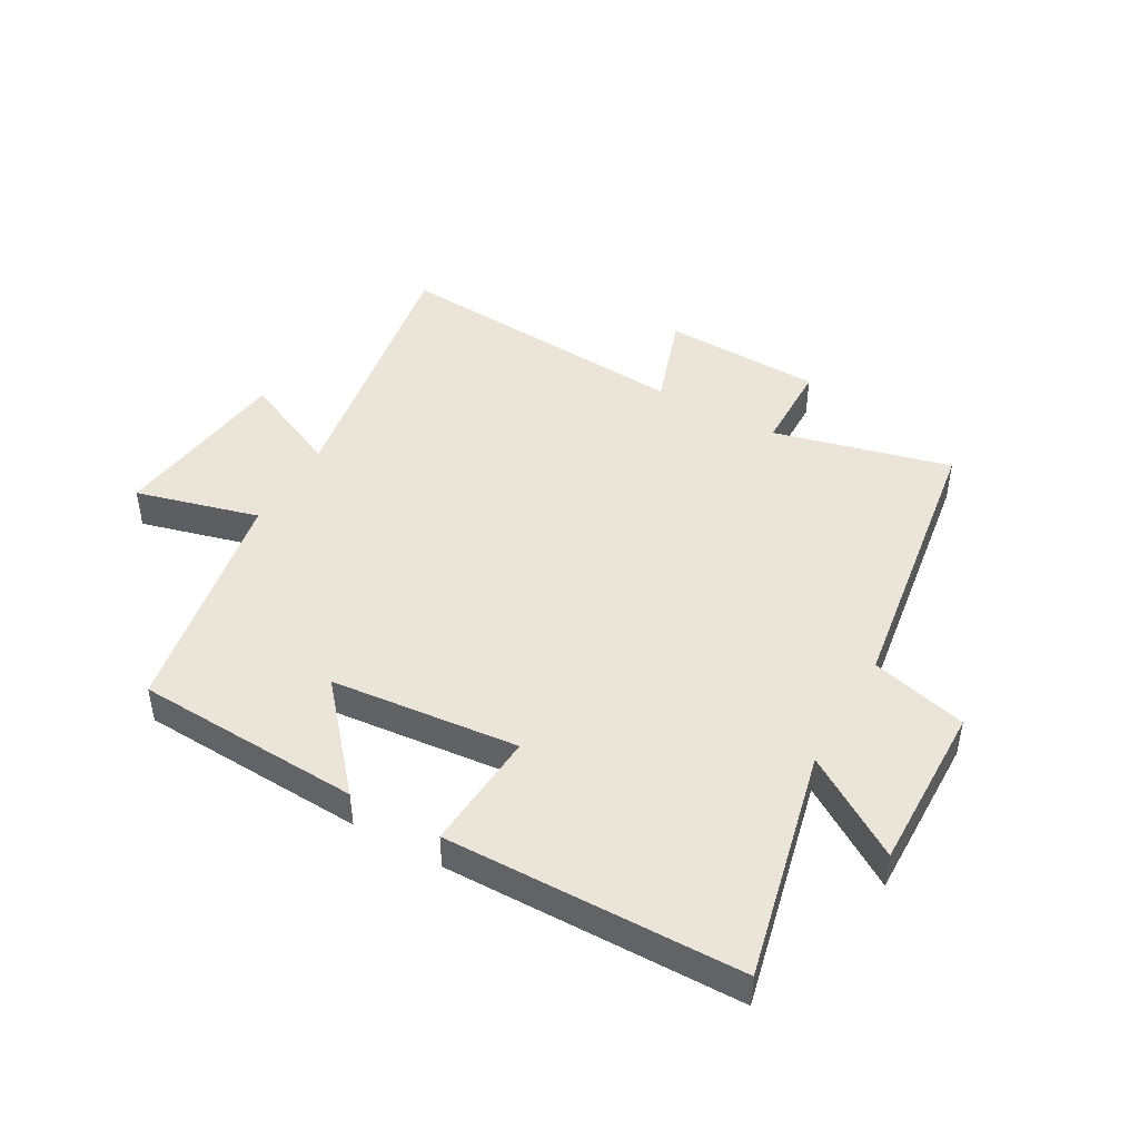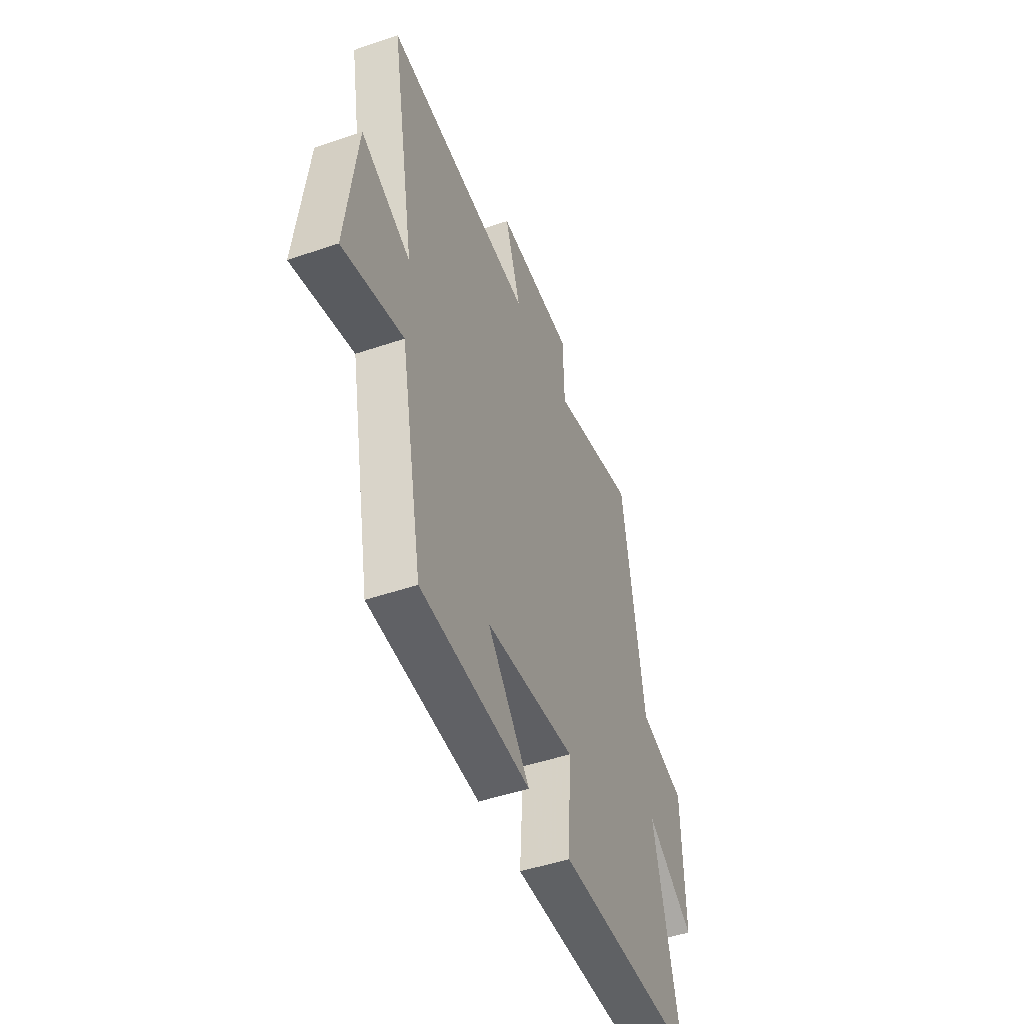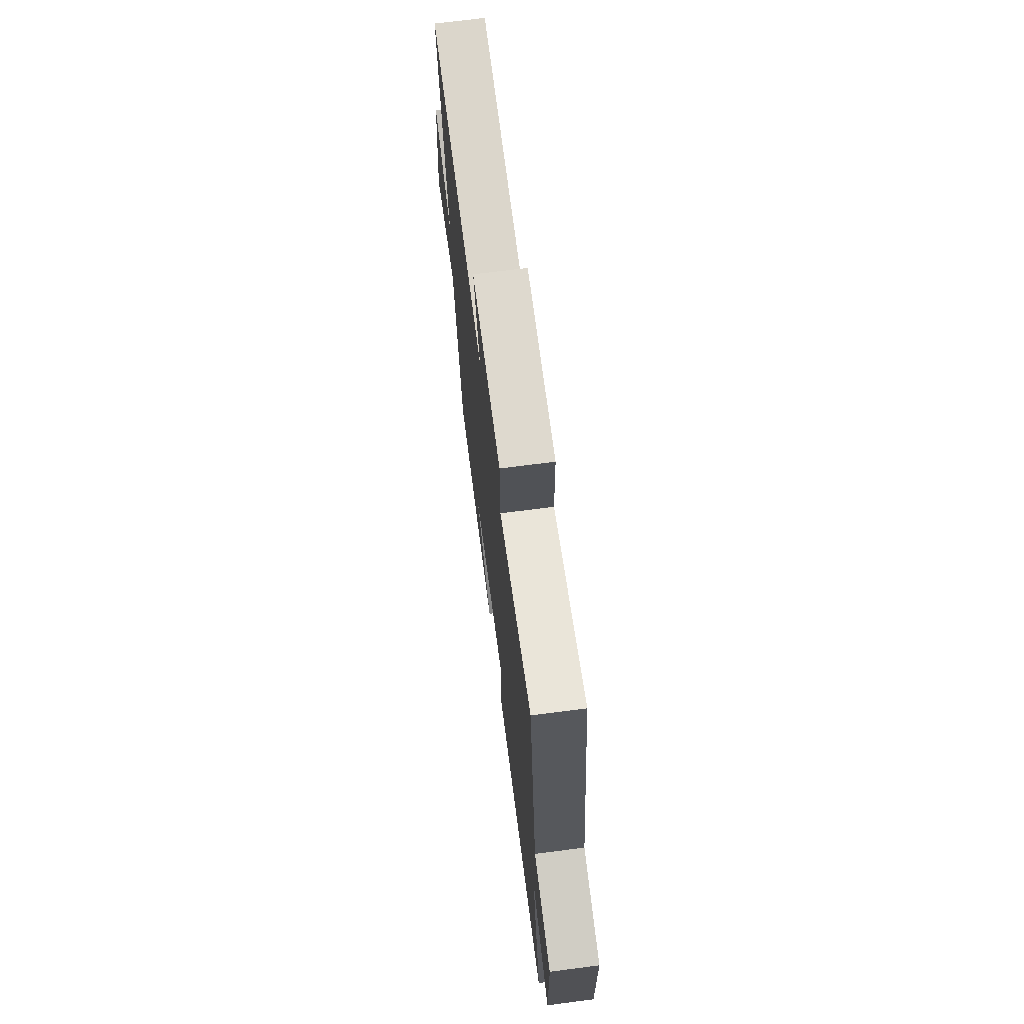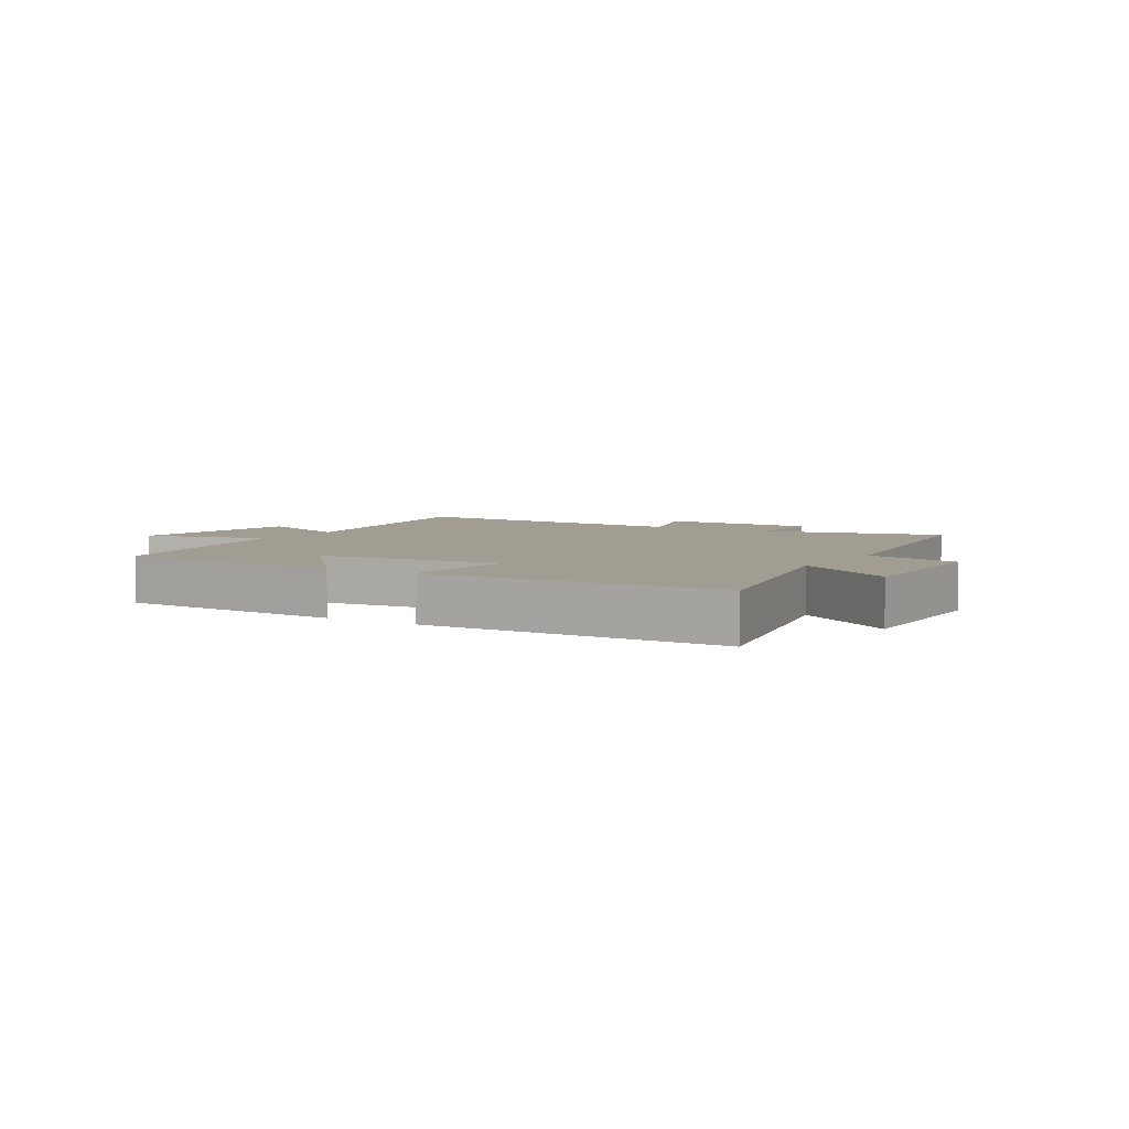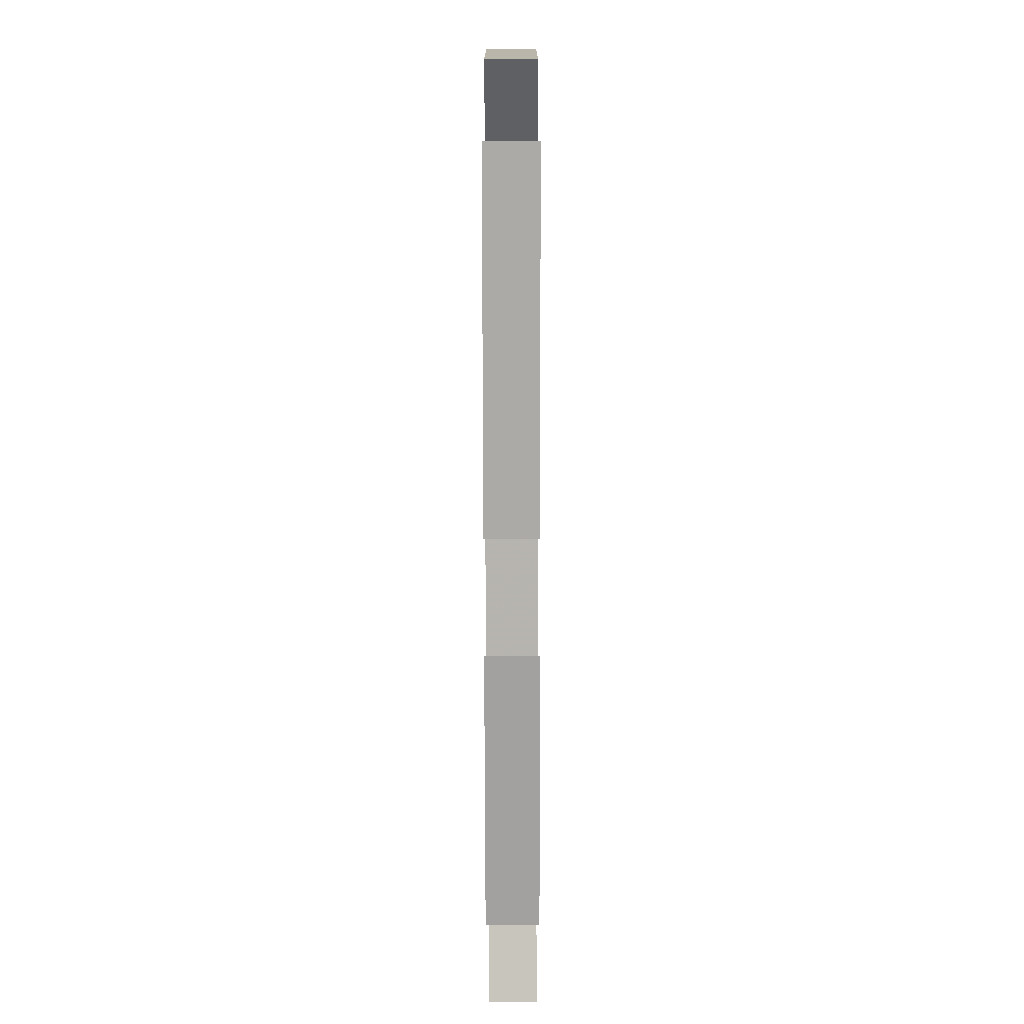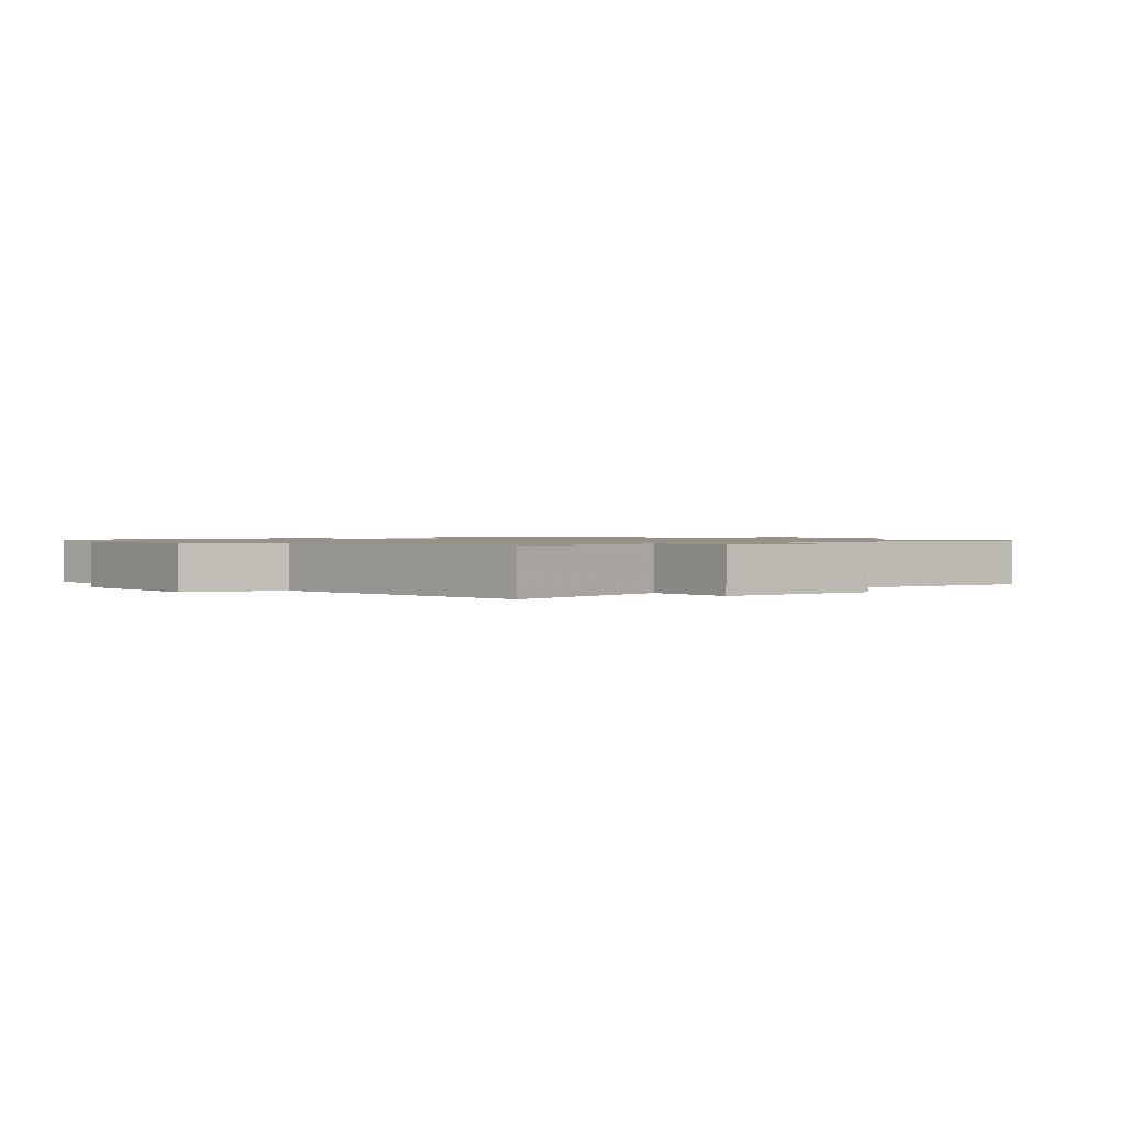
<metadata>
{"format":"obj","ext":"obj","renderer":"f3d","projection":"perspective","resolution":1024,"background":"white","views":[{"elev":45.3,"azim":-150.2,"up":"+Y"},{"elev":-47.9,"azim":111.0,"up":"+Z"},{"elev":69.8,"azim":-97.4,"up":"+Z"},{"elev":4.8,"azim":-148.2,"up":"+Y"},{"elev":-74.9,"azim":-89.9,"up":"+Z"},{"elev":1.2,"azim":-37.0,"up":"+Y"}]}
</metadata>
<code>
v -0.589 0.07 -0.49
v -0.5 0.07 -0.111
v -0.665 0.07 -0.216
v -0.659 0.07 0.062
v -0.5 0.07 0.103
v -0.427 0.07 0.574
v -0.134 0.07 0.5
v -0.13 0.07 0.65
v 0.134 0.07 0.658
v 0.08 0.07 0.5
v 0.583 0.07 0.535
v 0.5 0.07 0.077
v 0.668 0.07 0.152
v 0.704 0.07 -0.15
v 0.5 0.07 -0.095
v 0.424 0.07 -0.483
v 0.05 0.07 -0.5
v 0.195 0.07 -0.334
v -0.115 0.07 -0.302
v -0.102 0.07 -0.5
v -0.589 0 -0.49
v -0.5 0 -0.111
v -0.665 0 -0.216
v -0.659 0 0.062
v -0.5 0 0.103
v -0.427 0 0.574
v -0.134 0 0.5
v -0.13 0 0.65
v 0.134 0 0.658
v 0.08 0 0.5
v 0.583 0 0.535
v 0.5 0 0.077
v 0.668 0 0.152
v 0.704 0 -0.15
v 0.5 0 -0.095
v 0.424 0 -0.483
v 0.05 0 -0.5
v 0.195 0 -0.334
v -0.115 0 -0.302
v -0.102 0 -0.5
f 19 20 1 2
f 18 19 2
f 15 16 17 18
f 15 18 2
f 12 13 14 15
f 12 15 2
f 10 11 12 2
f 7 8 9 10
f 7 10 2 3
f 5 6 7
f 5 7 3
f 3 4 5
f 22 21 40 39
f 22 39 38
f 38 37 36 35
f 22 38 35
f 35 34 33 32
f 22 35 32
f 22 32 31 30
f 30 29 28 27
f 23 22 30 27
f 27 26 25
f 23 27 25
f 25 24 23
f 1 21 22 2
f 2 22 23 3
f 3 23 24 4
f 4 24 25 5
f 5 25 26 6
f 6 26 27 7
f 7 27 28 8
f 8 28 29 9
f 9 29 30 10
f 10 30 31 11
f 11 31 32 12
f 12 32 33 13
f 13 33 34 14
f 14 34 35 15
f 15 35 36 16
f 16 36 37 17
f 17 37 38 18
f 18 38 39 19
f 19 39 40 20
f 20 40 21 1

</code>
